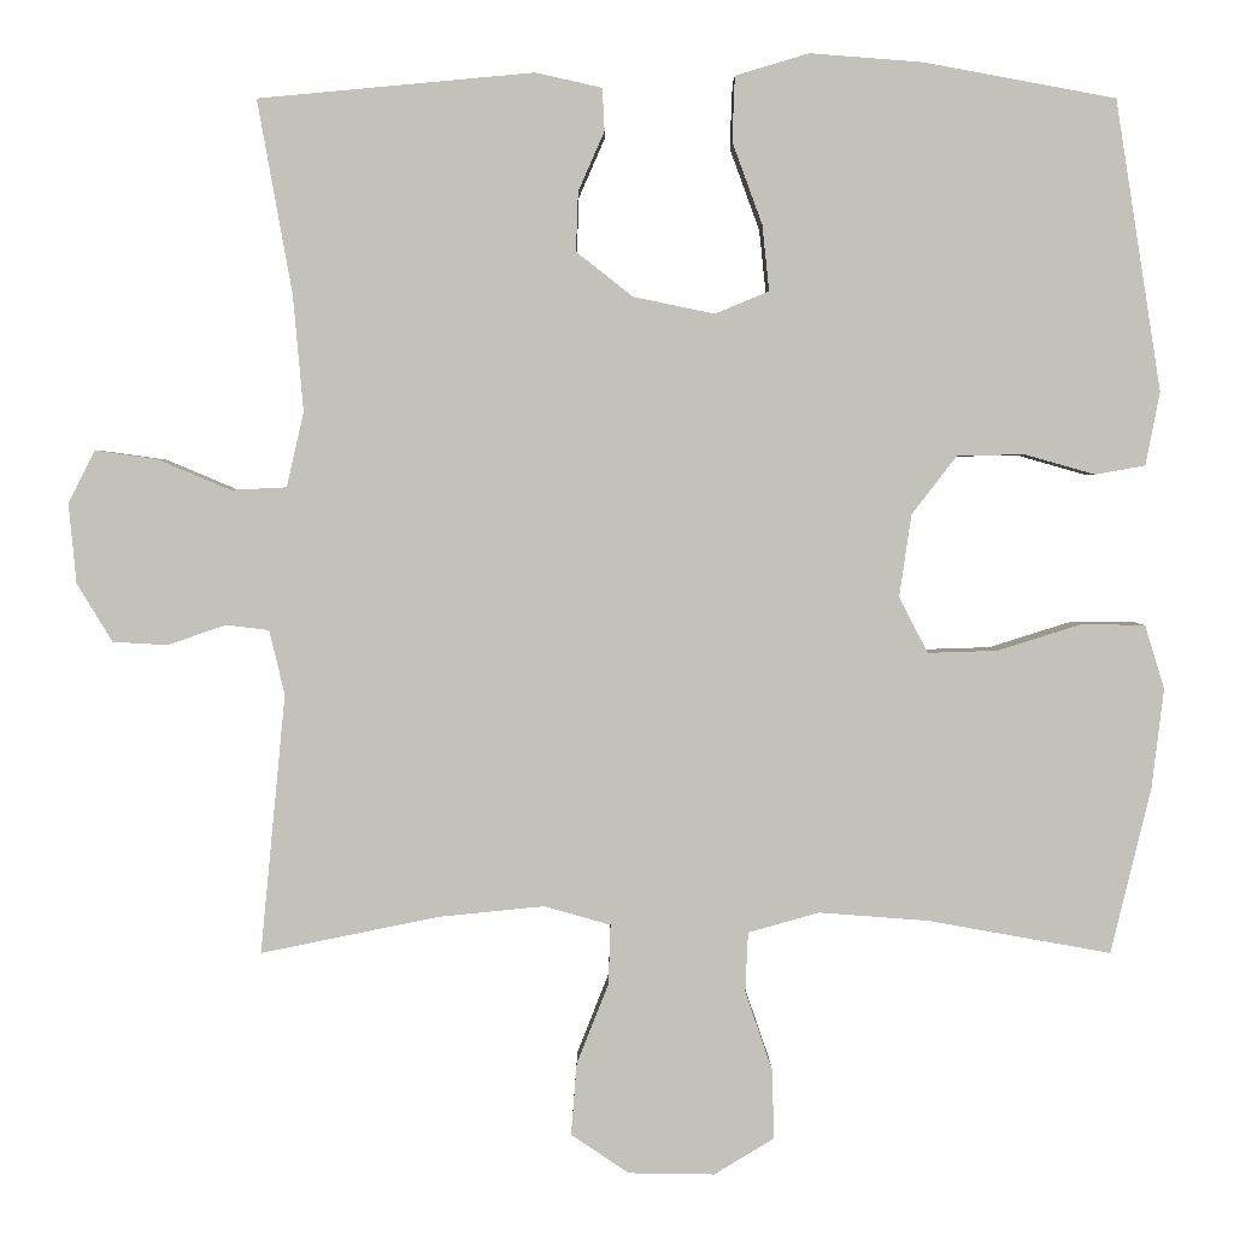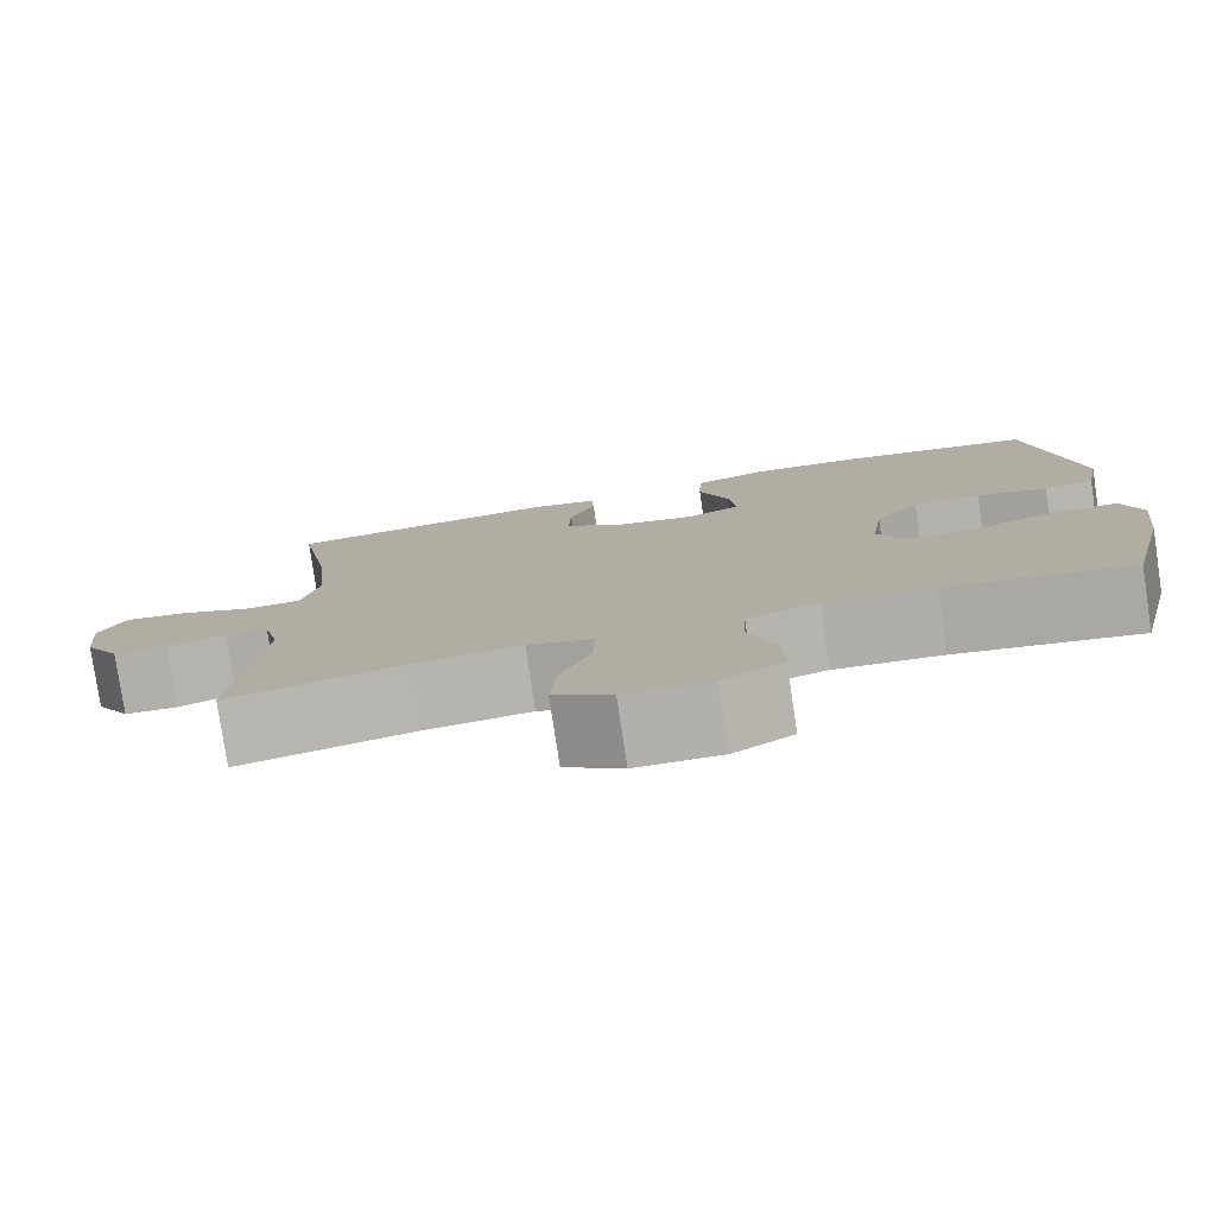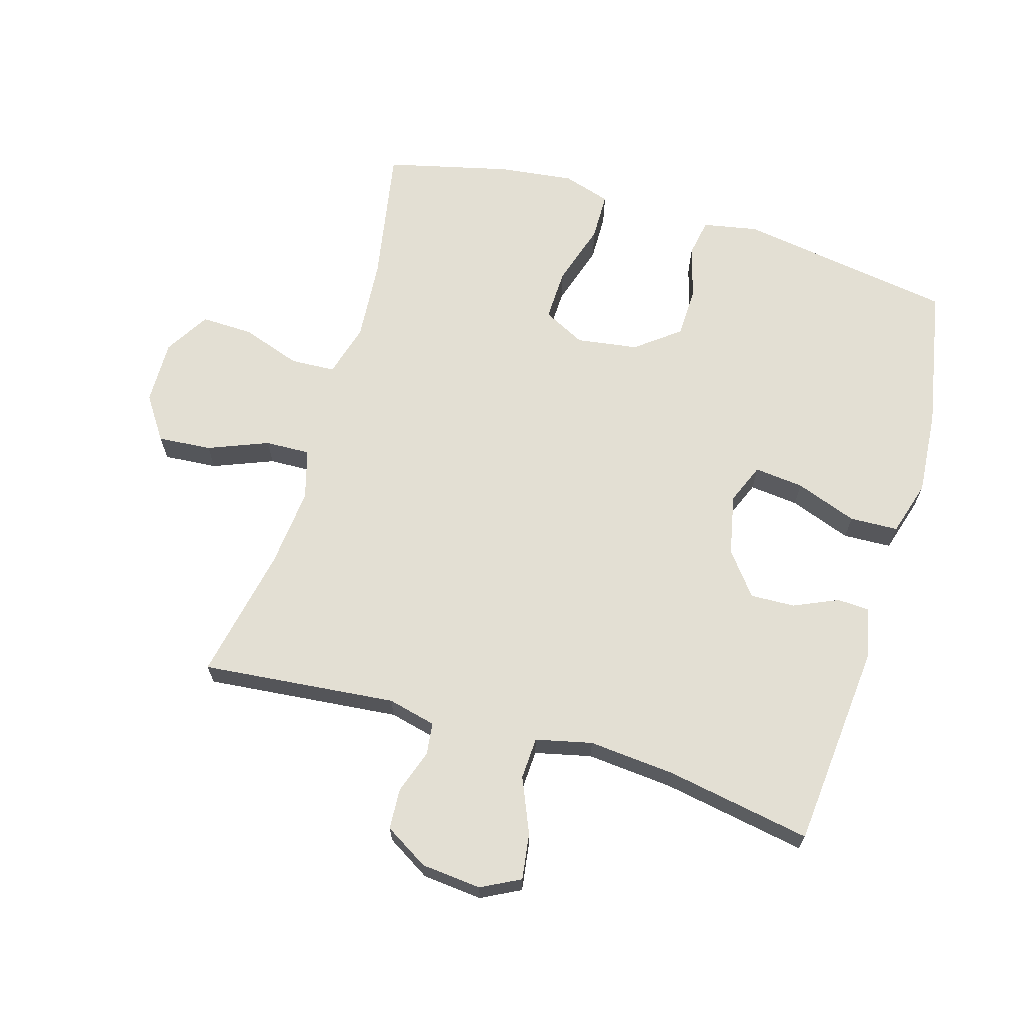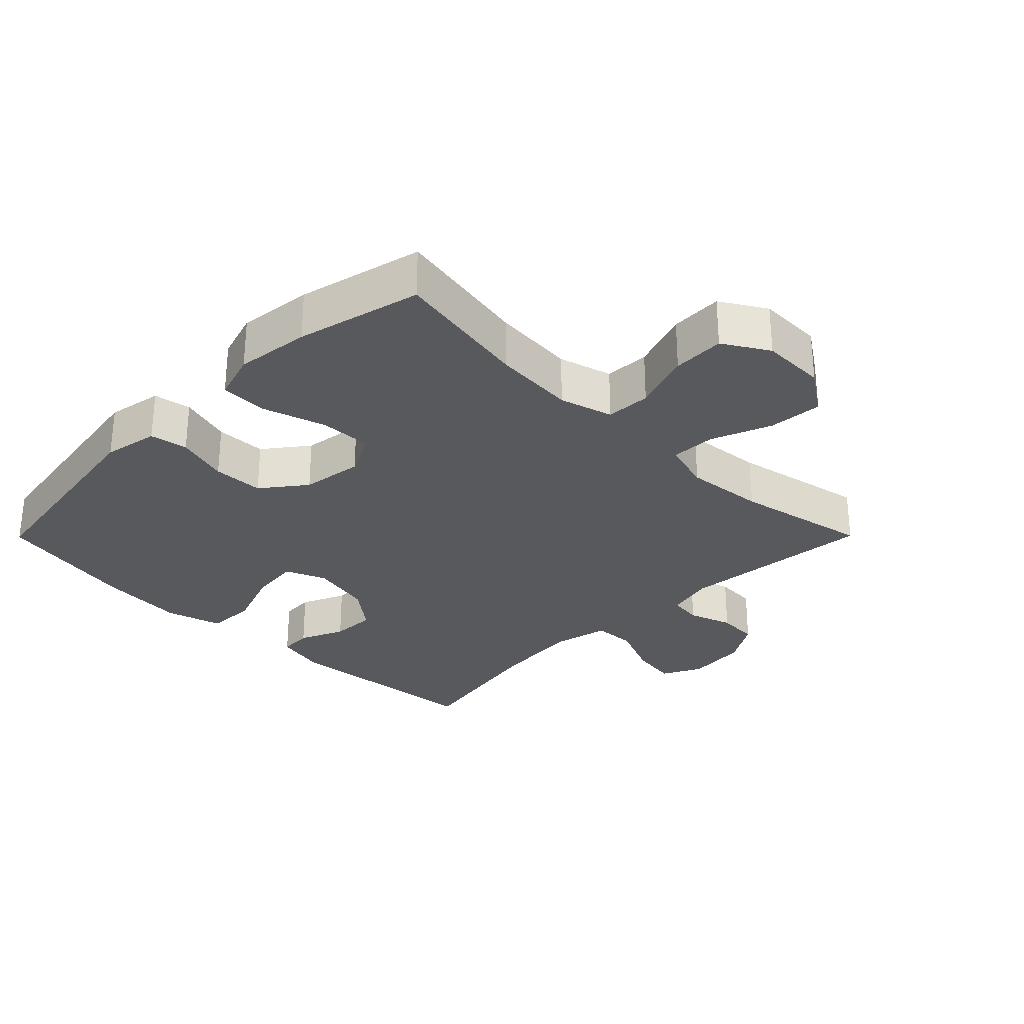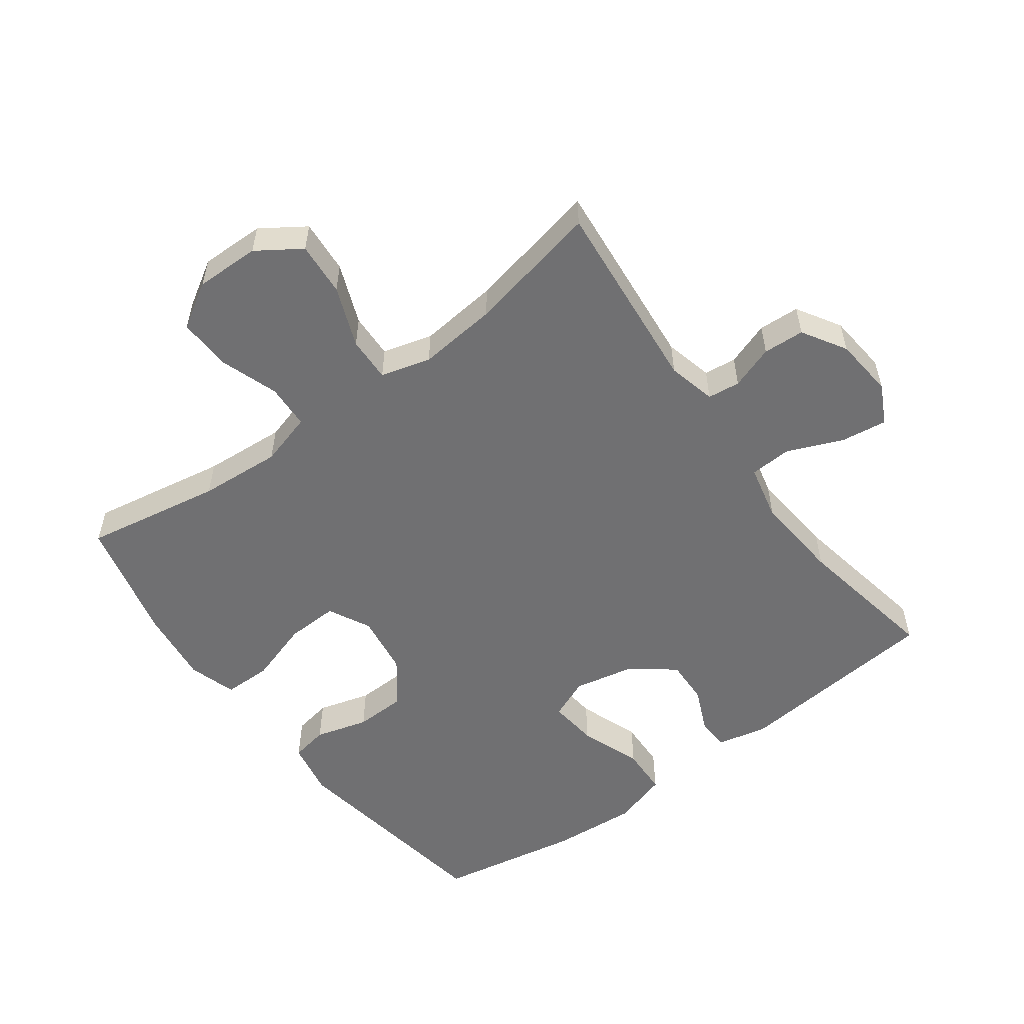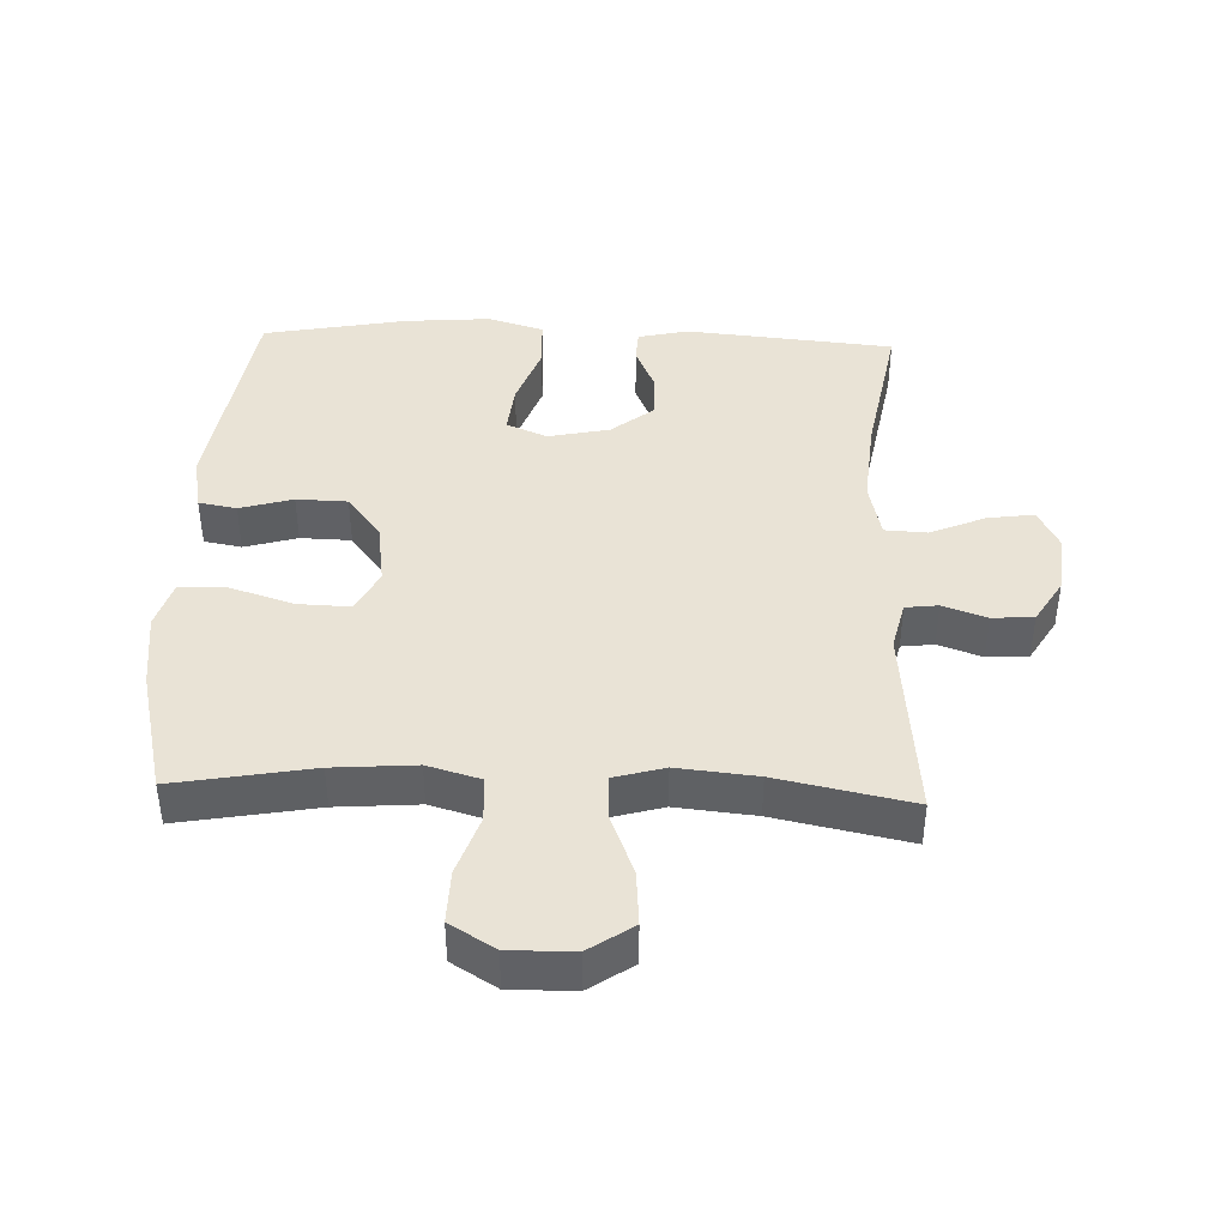
<metadata>
{"format":"obj","ext":"obj","renderer":"f3d","projection":"perspective","resolution":1024,"background":"white","views":[{"elev":2.5,"azim":-0.0,"up":"+Z"},{"elev":-79.1,"azim":8.5,"up":"+Z"},{"elev":66.9,"azim":-73.6,"up":"+Y"},{"elev":-29.4,"azim":135.2,"up":"+Y"},{"elev":-55.0,"azim":-143.5,"up":"+Y"},{"elev":42.1,"azim":-177.9,"up":"+Y"}]}
</metadata>
<code>
o path7118
v 0.5654 0.0375 -0.2753
v 0.5794 0.0375 -0.1587
v 0.5563 0.0375 -0.084
v 0.4812 0.0375 -0.08303
v 0.3829 0.0375 -0.114
v 0.3011 0.0375 -0.1166
v 0.2675 0.0375 -0.0506
v 0.2814 0.0375 0.04573
v 0.3341 0.0375 0.1142
v 0.4137 0.0375 0.1163
v 0.4964 0.0375 0.09265
v 0.5554 0.0375 0.1033
v 0.5718 0.0375 0.1897
v 0.5182 0.0375 0.5305
v 0.2941 0.0375 0.5722
v 0.1603 0.0375 0.5827
v 0.07357 0.0375 0.5569
v 0.07049 0.0375 0.4807
v 0.1058 0.0375 0.3838
v 0.114 0.0375 0.3066
v 0.05053 0.0375 0.2803
v -0.04496 0.0375 0.3002
v -0.1116 0.0375 0.3525
v -0.1091 0.0375 0.4226
v -0.0783 0.0375 0.4924
v -0.0808 0.0375 0.5428
v -0.1591 0.0375 0.5604
v -0.4837 0.0375 0.5305
v -0.4426 0.0375 0.3024
v -0.4305 0.0375 0.1662
v -0.4508 0.0375 0.07779
v -0.5164 0.0375 0.07439
v -0.6027 0.0375 0.1107
v -0.6753 0.0375 0.1208
v -0.7068 0.0375 0.05963
v -0.6979 0.0375 -0.03486
v -0.6563 0.0375 -0.1037
v -0.5917 0.0375 -0.1074
v -0.5233 0.0375 -0.08372
v -0.4724 0.0375 -0.08987
v -0.4541 0.0375 -0.1655
v -0.4837 0.0375 -0.4712
v -0.2738 0.0375 -0.4283
v -0.1495 0.0375 -0.4159
v -0.0714 0.0375 -0.4378
v -0.07391 0.0375 -0.5083
v -0.1113 0.0375 -0.6028
v -0.118 0.0375 -0.6873
v -0.04969 0.0375 -0.7332
v 0.05149 0.0375 -0.7348
v 0.122 0.0375 -0.692
v 0.1196 0.0375 -0.6102
v 0.08765 0.0375 -0.5174
v 0.09091 0.0375 -0.447
v 0.1742 0.0375 -0.4233
v 0.3028 0.0375 -0.4329
v 0.5182 0.0375 -0.4712
v 0.5654 -0.0375 -0.2753
v 0.5794 -0.0375 -0.1587
v 0.5563 -0.0375 -0.084
v 0.4812 -0.0375 -0.08303
v 0.3829 -0.0375 -0.114
v 0.3011 -0.0375 -0.1166
v 0.2675 -0.0375 -0.0506
v 0.2814 -0.0375 0.04573
v 0.3341 -0.0375 0.1142
v 0.4137 -0.0375 0.1163
v 0.4964 -0.0375 0.09265
v 0.5554 -0.0375 0.1033
v 0.5718 -0.0375 0.1897
v 0.5182 -0.0375 0.5305
v 0.2941 -0.0375 0.5722
v 0.1603 -0.0375 0.5827
v 0.07357 -0.0375 0.5569
v 0.07049 -0.0375 0.4807
v 0.1058 -0.0375 0.3838
v 0.114 -0.0375 0.3066
v 0.05053 -0.0375 0.2803
v -0.04496 -0.0375 0.3002
v -0.1116 -0.0375 0.3525
v -0.1091 -0.0375 0.4226
v -0.0783 -0.0375 0.4924
v -0.0808 -0.0375 0.5428
v -0.1591 -0.0375 0.5604
v -0.4837 -0.0375 0.5305
v -0.4426 -0.0375 0.3024
v -0.4305 -0.0375 0.1662
v -0.4508 -0.0375 0.07779
v -0.5164 -0.0375 0.07439
v -0.6027 -0.0375 0.1107
v -0.6753 -0.0375 0.1208
v -0.7068 -0.0375 0.05963
v -0.6979 -0.0375 -0.03486
v -0.6563 -0.0375 -0.1037
v -0.5917 -0.0375 -0.1074
v -0.5233 -0.0375 -0.08372
v -0.4724 -0.0375 -0.08987
v -0.4541 -0.0375 -0.1655
v -0.4837 -0.0375 -0.4712
v -0.2738 -0.0375 -0.4283
v -0.1495 -0.0375 -0.4159
v -0.0714 -0.0375 -0.4378
v -0.07391 -0.0375 -0.5083
v -0.1113 -0.0375 -0.6028
v -0.118 -0.0375 -0.6873
v -0.04969 -0.0375 -0.7332
v 0.05149 -0.0375 -0.7348
v 0.122 -0.0375 -0.692
v 0.1196 -0.0375 -0.6102
v 0.08765 -0.0375 -0.5174
v 0.09091 -0.0375 -0.447
v 0.1742 -0.0375 -0.4233
v 0.3028 -0.0375 -0.4329
v 0.5182 -0.0375 -0.4712
v -0.04969 0.0375 -0.7332
v 0.05149 0.0375 -0.7348
v 0.122 0.0375 -0.692
v 0.122 0.0375 -0.692
v -0.118 0.0375 -0.6873
v -0.118 0.0375 -0.6873
v 0.1196 0.0375 -0.6102
v -0.1113 0.0375 -0.6028
v 0.08765 0.0375 -0.5174
v -0.07391 0.0375 -0.5083
v 0.09091 0.0375 -0.447
v 0.09091 0.0375 -0.447
v -0.0714 0.0375 -0.4378
v -0.0714 0.0375 -0.4378
v 0.3028 0.0375 -0.4329
v 0.5182 0.0375 -0.4712
v 0.5182 0.0375 -0.4712
v -0.4837 0.0375 -0.4712
v -0.4837 0.0375 -0.4712
v -0.2738 0.0375 -0.4283
v 0.1742 0.0375 -0.4233
v -0.1495 0.0375 -0.4159
v 0.5654 0.0375 -0.2753
v -0.4541 0.0375 -0.1655
v 0.5794 0.0375 -0.1587
v -0.4724 0.0375 -0.08987
v -0.4724 0.0375 -0.08987
v 0.3829 0.0375 -0.114
v 0.3011 0.0375 -0.1166
v 0.3011 0.0375 -0.1166
v 0.5563 0.0375 -0.084
v 0.5563 0.0375 -0.084
v 0.2675 0.0375 -0.0506
v 0.4812 0.0375 -0.08303
v -0.6563 0.0375 -0.1037
v -0.5917 0.0375 -0.1074
v -0.5233 0.0375 -0.08372
v -0.6979 0.0375 -0.03486
v 0.2814 0.0375 0.04573
v -0.7068 0.0375 0.05963
v 0.3341 0.0375 0.1142
v -0.6753 0.0375 0.1208
v -0.6753 0.0375 0.1208
v -0.6027 0.0375 0.1107
v -0.5164 0.0375 0.07439
v -0.4508 0.0375 0.07779
v -0.4508 0.0375 0.07779
v -0.4305 0.0375 0.1662
v 0.4137 0.0375 0.1163
v 0.4964 0.0375 0.09265
v 0.5554 0.0375 0.1033
v 0.5554 0.0375 0.1033
v 0.5718 0.0375 0.1897
v -0.4426 0.0375 0.3024
v 0.05053 0.0375 0.2803
v -0.04496 0.0375 0.3002
v 0.114 0.0375 0.3066
v 0.114 0.0375 0.3066
v -0.1116 0.0375 0.3525
v 0.1058 0.0375 0.3838
v -0.1091 0.0375 0.4226
v 0.07049 0.0375 0.4807
v -0.0783 0.0375 0.4924
v -0.4837 0.0375 0.5305
v -0.4837 0.0375 0.5305
v 0.07357 0.0375 0.5569
v 0.07357 0.0375 0.5569
v -0.0808 0.0375 0.5428
v -0.0808 0.0375 0.5428
v 0.5182 0.0375 0.5305
v 0.5182 0.0375 0.5305
v -0.1591 0.0375 0.5604
v 0.2941 0.0375 0.5722
v 0.1603 0.0375 0.5827
v -0.04969 -0.0375 -0.7332
v 0.05149 -0.0375 -0.7348
v 0.122 -0.0375 -0.692
v 0.122 -0.0375 -0.692
v -0.118 -0.0375 -0.6873
v -0.118 -0.0375 -0.6873
v 0.1196 -0.0375 -0.6102
v -0.1113 -0.0375 -0.6028
v 0.08765 -0.0375 -0.5174
v -0.07391 -0.0375 -0.5083
v 0.09091 -0.0375 -0.447
v 0.09091 -0.0375 -0.447
v -0.0714 -0.0375 -0.4378
v -0.0714 -0.0375 -0.4378
v 0.3028 -0.0375 -0.4329
v 0.5182 -0.0375 -0.4712
v 0.5182 -0.0375 -0.4712
v -0.4837 -0.0375 -0.4712
v -0.4837 -0.0375 -0.4712
v -0.2738 -0.0375 -0.4283
v 0.1742 -0.0375 -0.4233
v -0.1495 -0.0375 -0.4159
v 0.5654 -0.0375 -0.2753
v -0.4541 -0.0375 -0.1655
v 0.5794 -0.0375 -0.1587
v -0.4724 -0.0375 -0.08987
v -0.4724 -0.0375 -0.08987
v 0.3829 -0.0375 -0.114
v 0.3011 -0.0375 -0.1166
v 0.3011 -0.0375 -0.1166
v 0.5563 -0.0375 -0.084
v 0.5563 -0.0375 -0.084
v 0.2675 -0.0375 -0.0506
v 0.4812 -0.0375 -0.08303
v -0.6563 -0.0375 -0.1037
v -0.5917 -0.0375 -0.1074
v -0.5233 -0.0375 -0.08372
v -0.6979 -0.0375 -0.03486
v 0.2814 -0.0375 0.04573
v -0.7068 -0.0375 0.05963
v 0.3341 -0.0375 0.1142
v -0.6753 -0.0375 0.1208
v -0.6753 -0.0375 0.1208
v -0.6027 -0.0375 0.1107
v -0.5164 -0.0375 0.07439
v -0.4508 -0.0375 0.07779
v -0.4508 -0.0375 0.07779
v -0.4305 -0.0375 0.1662
v 0.4137 -0.0375 0.1163
v 0.4964 -0.0375 0.09265
v 0.5554 -0.0375 0.1033
v 0.5554 -0.0375 0.1033
v 0.5718 -0.0375 0.1897
v -0.4426 -0.0375 0.3024
v 0.05053 -0.0375 0.2803
v -0.04496 -0.0375 0.3002
v 0.114 -0.0375 0.3066
v 0.114 -0.0375 0.3066
v -0.1116 -0.0375 0.3525
v 0.1058 -0.0375 0.3838
v -0.1091 -0.0375 0.4226
v 0.07049 -0.0375 0.4807
v -0.0783 -0.0375 0.4924
v -0.4837 -0.0375 0.5305
v -0.4837 -0.0375 0.5305
v 0.07357 -0.0375 0.5569
v 0.07357 -0.0375 0.5569
v -0.0808 -0.0375 0.5428
v -0.0808 -0.0375 0.5428
v 0.5182 -0.0375 0.5305
v 0.5182 -0.0375 0.5305
v -0.1591 -0.0375 0.5604
v 0.2941 -0.0375 0.5722
v 0.1603 -0.0375 0.5827
f 232 228 226
f 201 198 199
f 196 197 198
f 244 221 243
f 217 199 209
f 244 236 234
f 221 199 217
f 199 198 197
f 244 210 221
f 214 233 225
f 234 214 212
f 224 233 226
f 190 196 189
f 245 227 229
f 244 212 210
f 221 210 201
f 230 228 232
f 210 212 208
f 243 227 245
f 217 209 203
f 260 242 249
f 222 213 219
f 195 190 191
f 216 217 203
f 189 196 193
f 222 211 213
f 234 212 244
f 247 236 244
f 216 211 222
f 197 196 195
f 224 226 223
f 195 196 190
f 208 212 206
f 262 248 261
f 242 260 252
f 261 237 258
f 232 226 233
f 251 260 249
f 249 242 247
f 236 247 242
f 221 201 199
f 233 214 234
f 241 238 239
f 248 245 261
f 250 262 254
f 211 216 203
f 261 229 237
f 256 260 251
f 243 221 227
f 211 203 204
f 258 237 241
f 248 262 250
f 261 245 229
f 241 237 238
f 225 233 224
f 49 50 107 106
f 50 118 192 107
f 120 49 106 194
f 51 52 109 108
f 47 48 105 104
f 52 53 110 109
f 46 47 104 103
f 53 126 200 110
f 128 46 103 202
f 56 131 205 113
f 133 43 100 207
f 54 55 112 111
f 44 45 102 101
f 55 56 113 112
f 43 44 101 100
f 57 1 58 114
f 41 42 99 98
f 1 2 59 58
f 141 41 98 215
f 5 144 218 62
f 2 146 220 59
f 6 7 64 63
f 4 5 62 61
f 3 4 61 60
f 37 38 95 94
f 38 39 96 95
f 36 37 94 93
f 39 40 97 96
f 7 8 65 64
f 35 36 93 92
f 8 9 66 65
f 157 35 92 231
f 33 34 91 90
f 32 33 90 89
f 161 32 89 235
f 30 31 88 87
f 10 11 68 67
f 11 166 240 68
f 12 13 70 69
f 9 10 67 66
f 29 30 87 86
f 21 22 79 78
f 172 21 78 246
f 22 23 80 79
f 19 20 77 76
f 23 24 81 80
f 18 19 76 75
f 24 25 82 81
f 179 29 86 253
f 181 18 75 255
f 25 183 257 82
f 13 185 259 70
f 27 28 85 84
f 26 27 84 83
f 14 15 72 71
f 16 17 74 73
f 15 16 73 72
f 158 152 154
f 127 125 124
f 122 124 123
f 170 169 147
f 143 135 125
f 170 160 162
f 147 143 125
f 125 123 124
f 170 147 136
f 140 151 159
f 160 138 140
f 150 152 159
f 116 115 122
f 171 155 153
f 170 136 138
f 147 127 136
f 156 158 154
f 136 134 138
f 169 171 153
f 143 129 135
f 186 175 168
f 148 145 139
f 121 117 116
f 142 129 143
f 115 119 122
f 148 139 137
f 160 170 138
f 173 170 162
f 142 148 137
f 123 121 122
f 150 149 152
f 121 116 122
f 134 132 138
f 188 187 174
f 168 178 186
f 187 184 163
f 158 159 152
f 177 175 186
f 175 173 168
f 162 168 173
f 147 125 127
f 159 160 140
f 167 165 164
f 174 187 171
f 176 180 188
f 137 129 142
f 187 163 155
f 182 177 186
f 169 153 147
f 137 130 129
f 184 167 163
f 174 176 188
f 187 155 171
f 167 164 163
f 151 150 159

</code>
